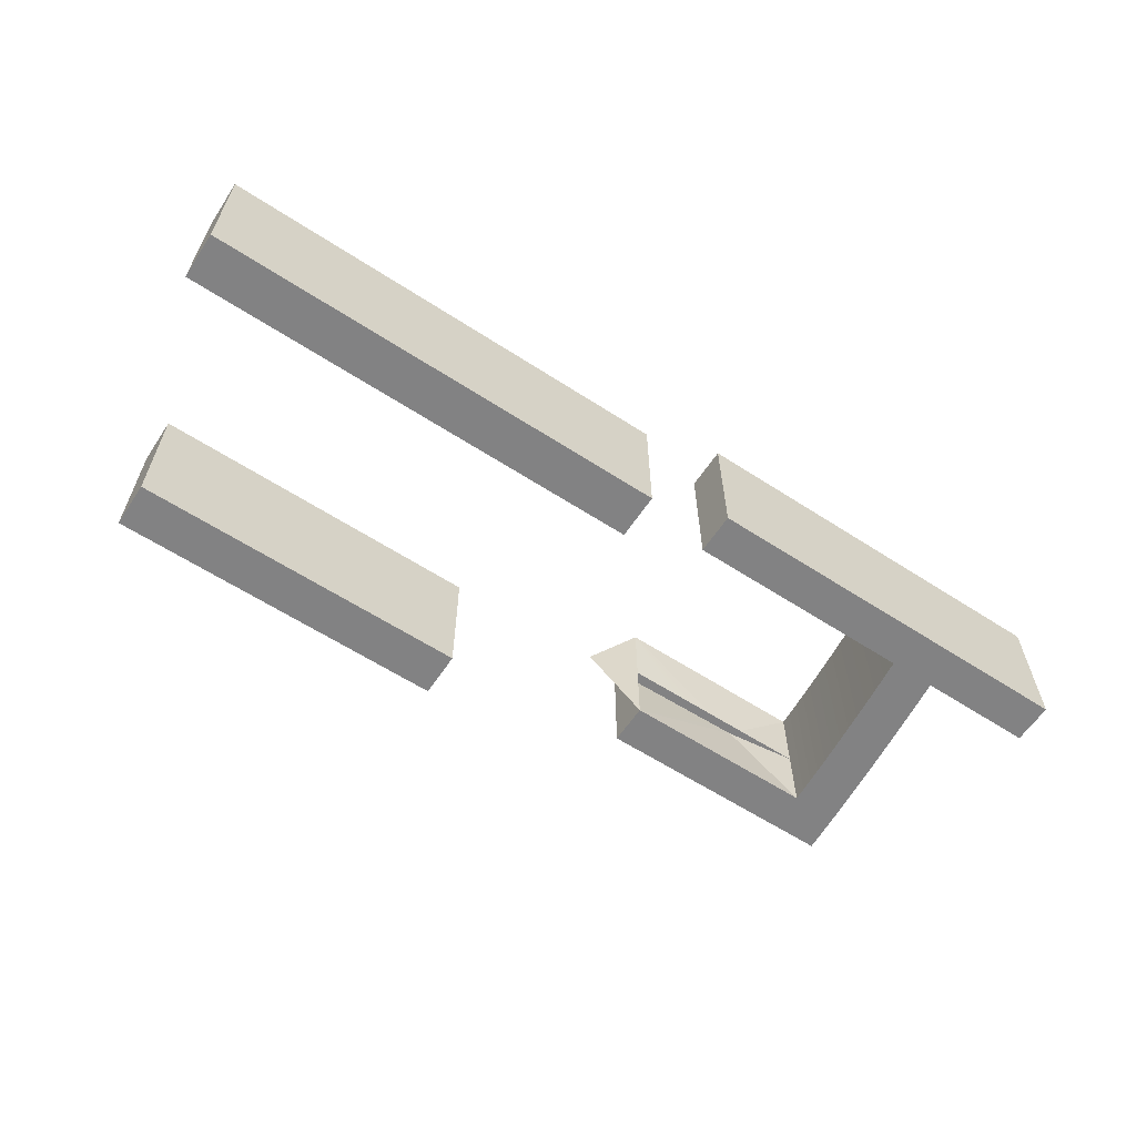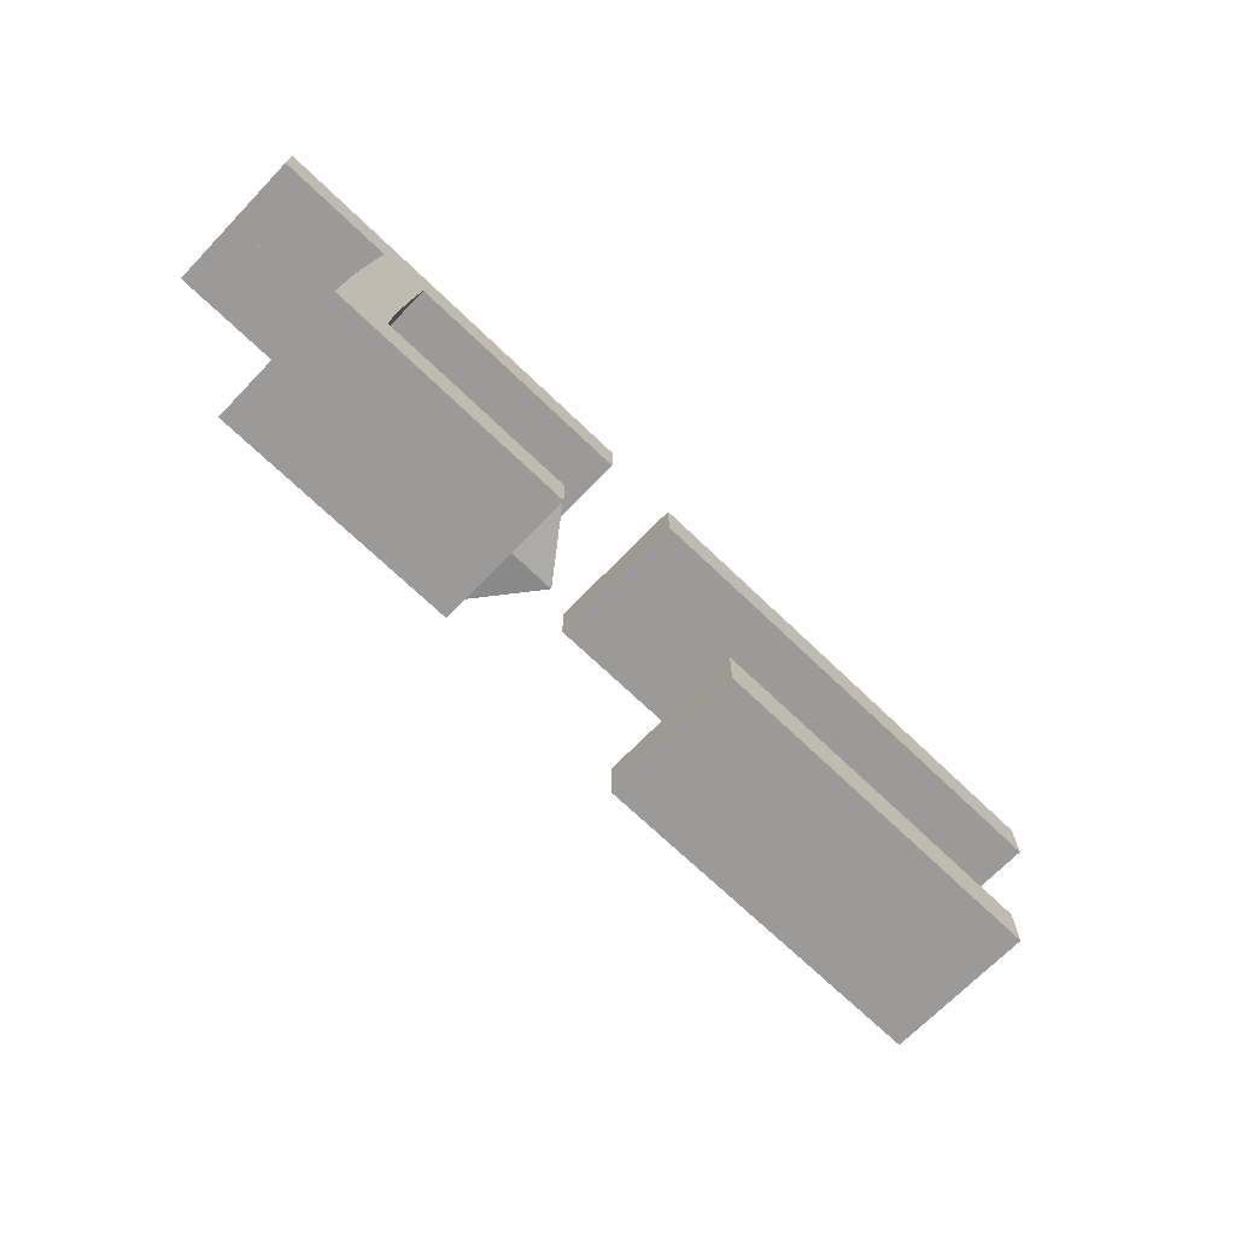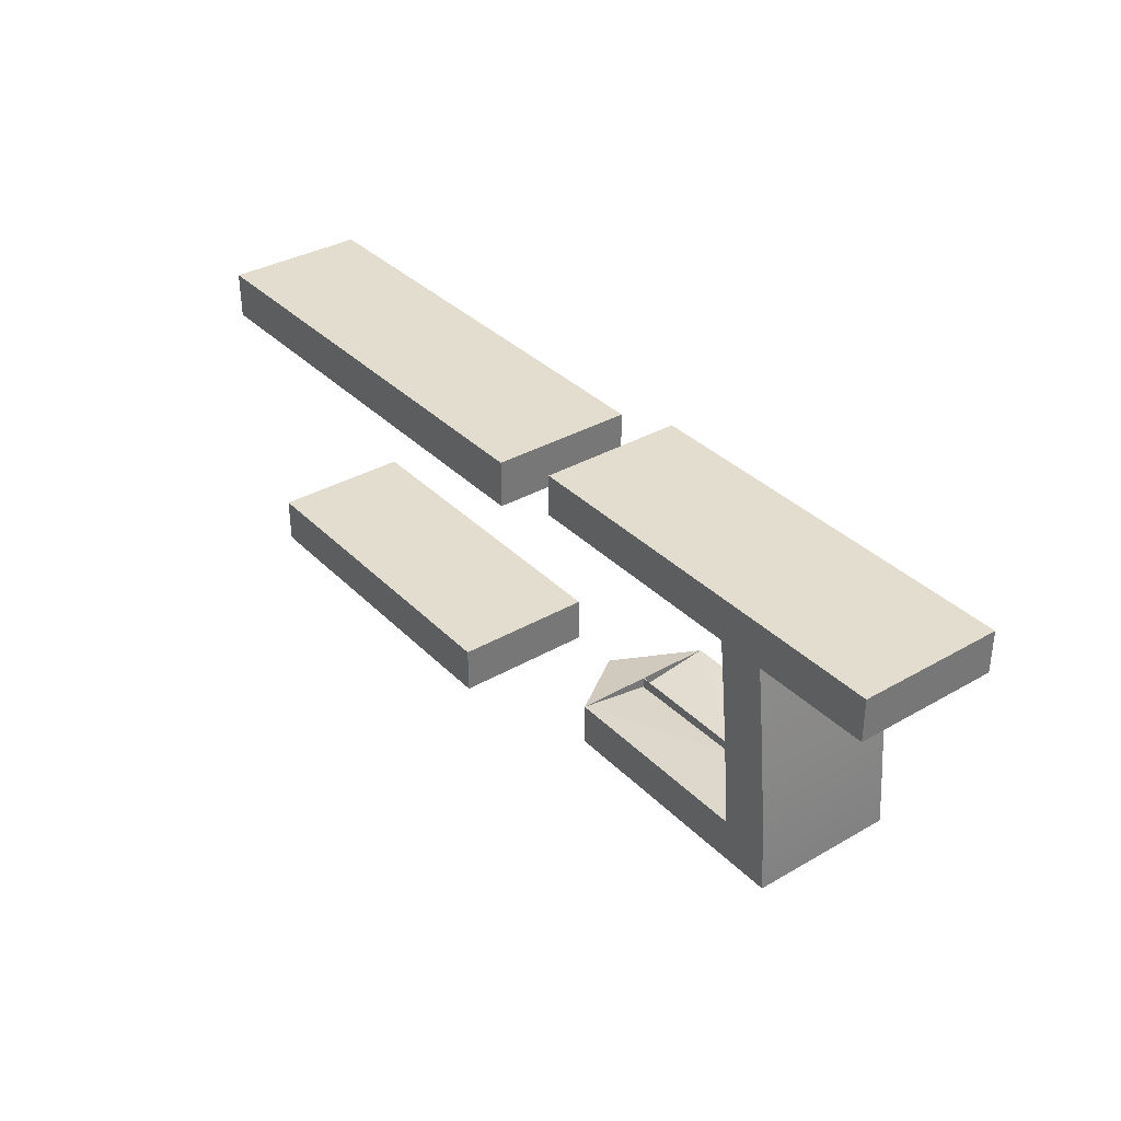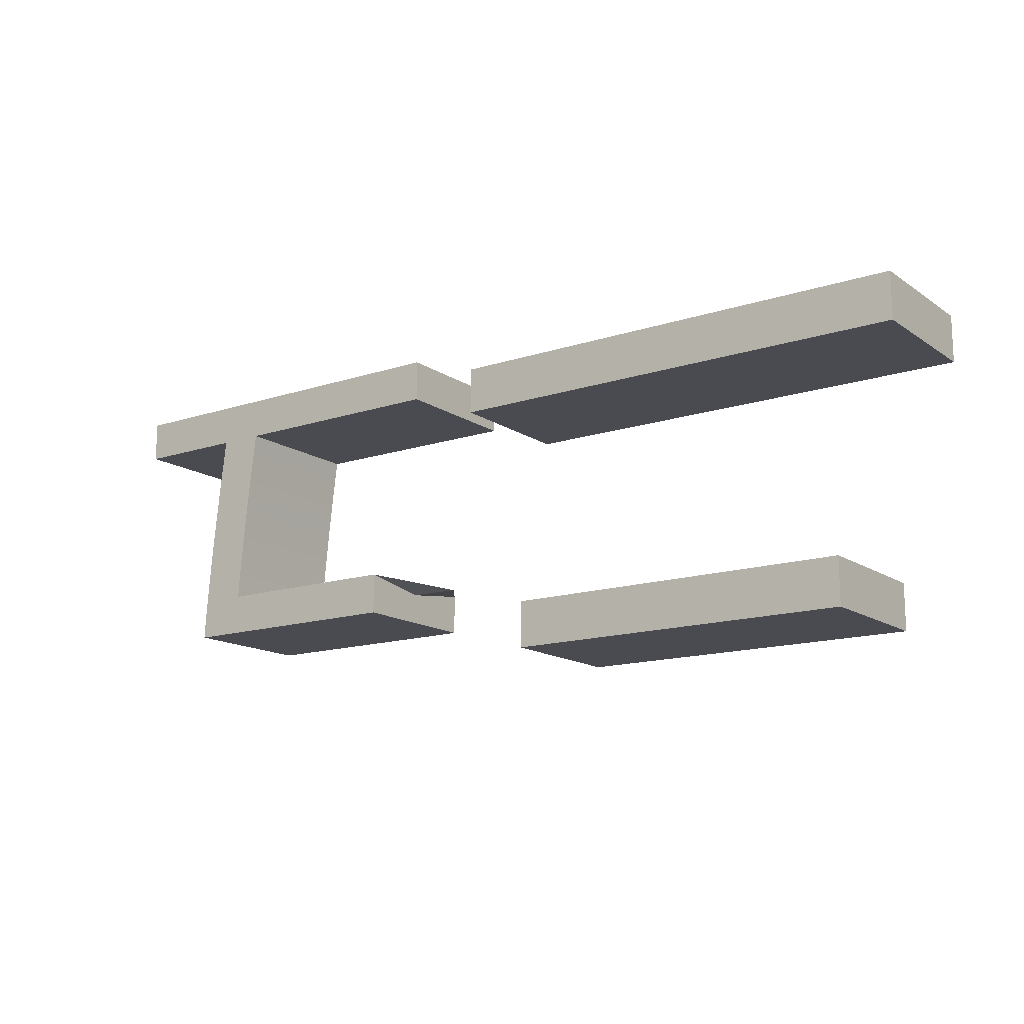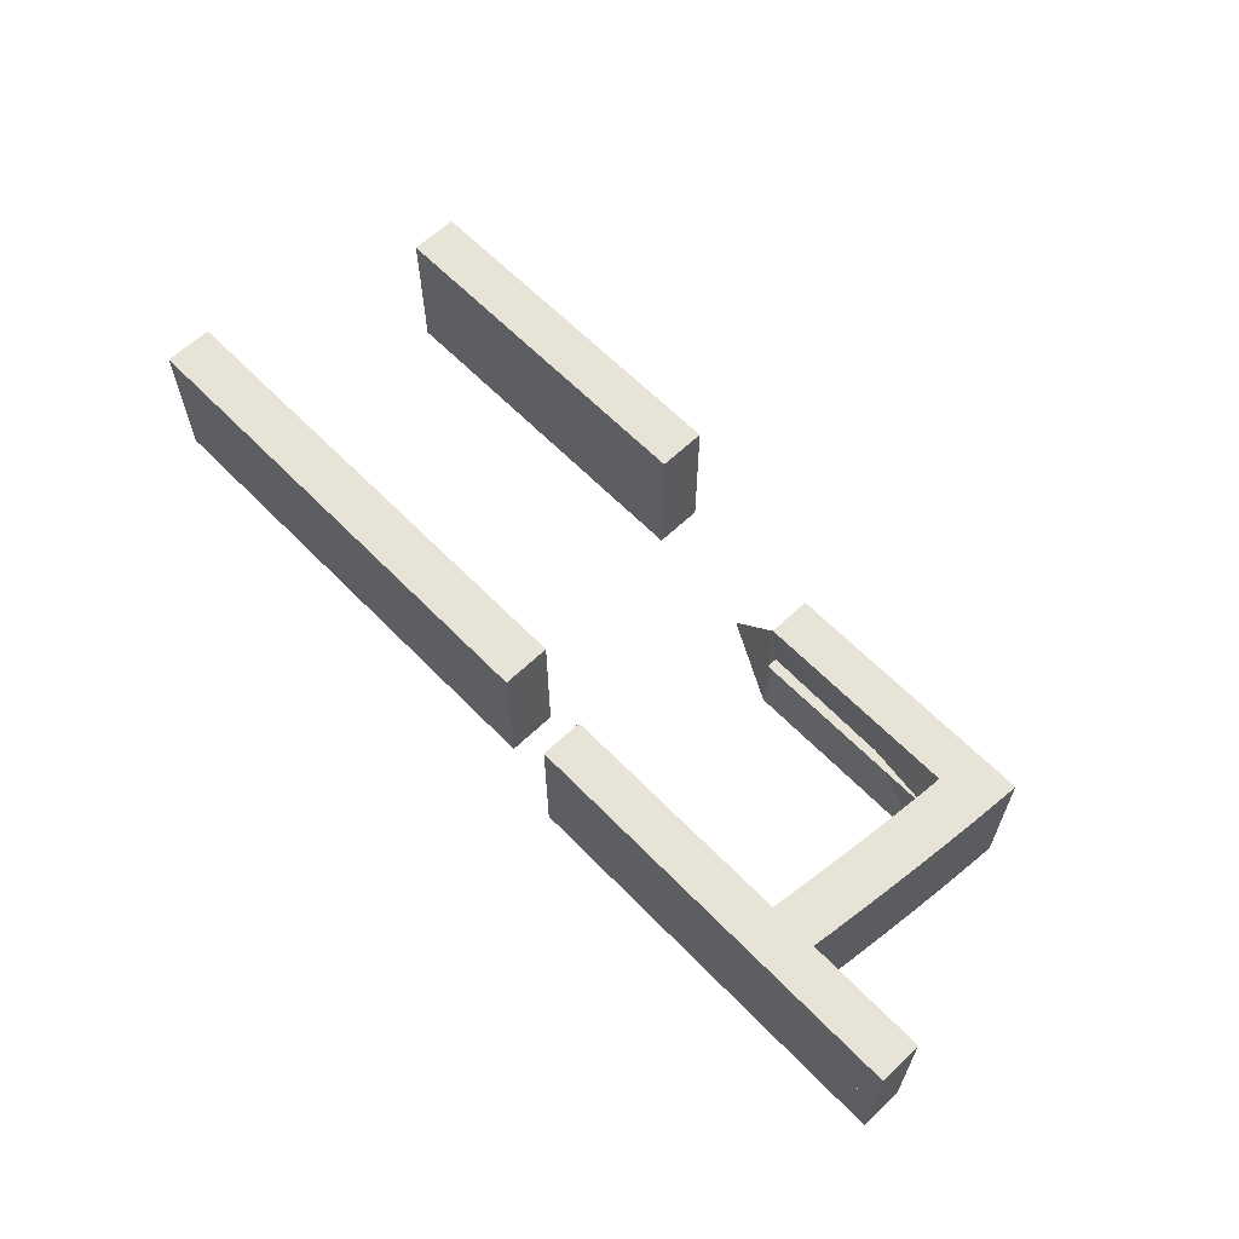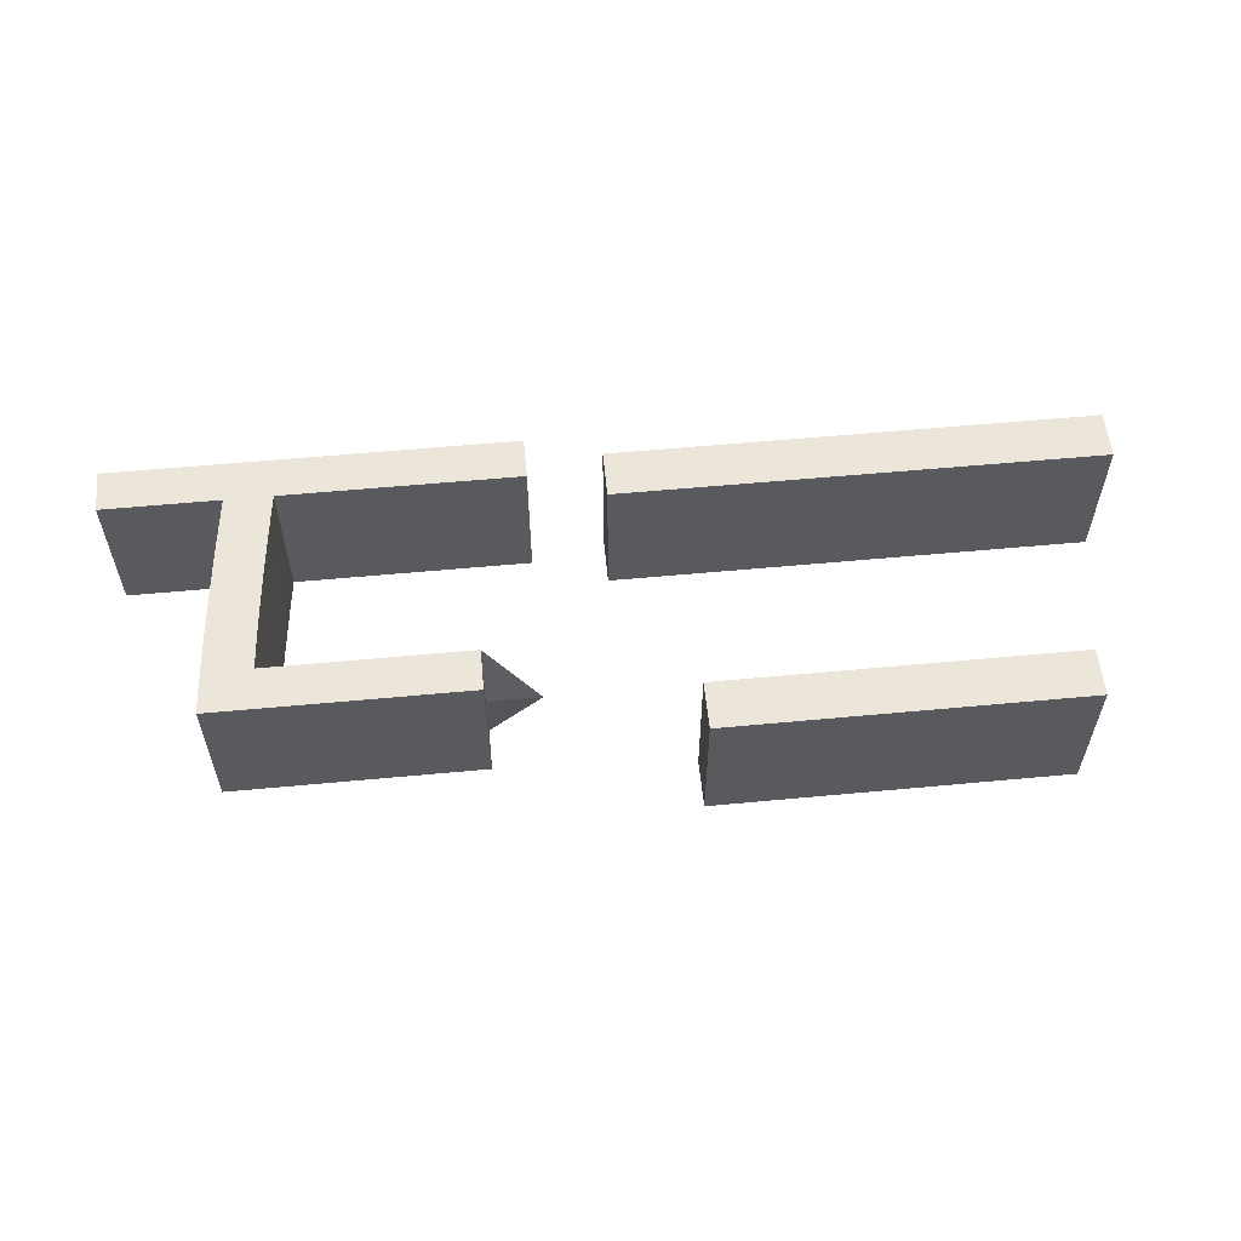
<metadata>
{"format":"obj","ext":"obj","renderer":"f3d","projection":"perspective","resolution":1024,"background":"white","views":[{"elev":-60.8,"azim":-33.5,"up":"+Y"},{"elev":-69.5,"azim":136.0,"up":"+Z"},{"elev":34.9,"azim":52.5,"up":"+Z"},{"elev":-14.6,"azim":-144.6,"up":"+Z"},{"elev":62.4,"azim":46.0,"up":"+Y"},{"elev":57.1,"azim":174.4,"up":"+Y"}]}
</metadata>
<code>
o Curve_Mesh
v 0.9054 0 -0.00026
v 5.817 0 -0.00026
v 5.817 0 0.6611
v 0.9054 0 0.6611
v 8.517 0 0.8181
v 12.03 0 0.8181
v 12.02 0 1.044
v 12 0 1.278
v 11.98 0 1.52
v 11.96 0 1.769
v 11.94 0 2.025
v 11.91 0 2.289
v 11.89 0 2.56
v 11.86 0 2.839
v 11.83 0 3.126
v 11.79 0 3.42
v 11.76 0 3.721
v 11.72 0 4.03
v 11.74 0 4.03
v 11.8 0 4.03
v 11.9 0 4.03
v 12.02 0 4.03
v 12.17 0 4.03
v 12.34 0 4.03
v 12.51 0 4.03
v 12.69 0 4.03
v 12.87 0 4.03
v 13.05 0 4.03
v 13.21 0 4.03
v 13.36 0 4.03
v 13.36 0 4.621
v 7.748 0 4.621
v 7.748 0 4.03
v 11.06 0 4.03
v 11.09 0 3.77
v 11.12 0 3.517
v 11.15 0 3.272
v 11.17 0 3.034
v 11.2 0 2.804
v 11.22 0 2.581
v 11.24 0 2.366
v 11.26 0 2.158
v 11.28 0 1.958
v 11.29 0 1.765
v 11.31 0 1.579
v 11.32 0 1.401
v 11.28 0 1.401
v 11.18 0 1.401
v 11.01 0 1.401
v 10.8 0 1.401
v 10.55 0 1.401
v 10.27 0 1.401
v 9.969 0 1.401
v 9.659 0 1.401
v 9.349 0 1.401
v 9.049 0 1.401
v 8.768 0 1.401
v 8.517 0 1.401
v 0.000282 0 3.629
v 6.722 0 3.629
v 6.722 0 4.298
v 0.000282 0 4.298
v 0.9054 0.01 -0.00026
v 5.817 0.01 -0.00026
v 5.817 0.01 0.6611
v 0.9054 0.01 0.6611
v 8.517 0.01 0.8181
v 12.03 0.01 0.8181
v 12.02 0.01 1.044
v 12 0.01 1.278
v 11.98 0.01 1.52
v 11.96 0.01 1.769
v 11.94 0.01 2.025
v 11.91 0.01 2.289
v 11.89 0.01 2.56
v 11.86 0.01 2.839
v 11.83 0.01 3.126
v 11.79 0.01 3.42
v 11.76 0.01 3.721
v 11.72 0.01 4.03
v 11.74 0.01 4.03
v 11.8 0.01 4.03
v 11.9 0.01 4.03
v 12.02 0.01 4.03
v 12.17 0.01 4.03
v 12.34 0.01 4.03
v 12.51 0.01 4.03
v 12.69 0.01 4.03
v 12.87 0.01 4.03
v 13.05 0.01 4.03
v 13.21 0.01 4.03
v 13.36 0.01 4.03
v 13.36 0.01 4.621
v 7.748 0.01 4.621
v 7.748 0.01 4.03
v 11.06 0.01 4.03
v 11.09 0.01 3.77
v 11.12 0.01 3.517
v 11.15 0.01 3.272
v 11.17 0.01 3.034
v 11.2 0.01 2.804
v 11.22 0.01 2.581
v 11.24 0.01 2.366
v 11.26 0.01 2.158
v 11.28 0.01 1.958
v 11.29 0.01 1.765
v 11.31 0.01 1.579
v 11.32 0.01 1.401
v 11.28 0.01 1.401
v 11.18 0.01 1.401
v 11.01 0.01 1.401
v 10.8 0.01 1.401
v 10.55 0.01 1.401
v 10.27 0.01 1.401
v 9.969 0.01 1.401
v 9.659 0.01 1.401
v 9.349 0.01 1.401
v 9.049 0.01 1.401
v 8.768 0.01 1.401
v 8.517 0.01 1.401
v 0.000282 0.01 3.629
v 6.722 0.01 3.629
v 6.722 0.01 4.298
v 0.000282 0.01 4.298
v 0.9054 -1 -0.00026
v 5.817 -1 -0.00026
v 5.817 -1 0.6611
v 0.9054 -1 0.6611
v 8.517 -1 0.8181
v 12.03 -1 0.8181
v 12.02 -1 1.044
v 12 -1 1.278
v 11.98 -1 1.52
v 11.96 -1 1.769
v 11.94 -1 2.025
v 11.91 -1 2.289
v 11.89 -1 2.56
v 11.86 -1 2.839
v 11.83 -1 3.126
v 11.79 -1 3.42
v 11.76 -1 3.721
v 11.72 -1 4.03
v 11.74 -1 4.03
v 11.8 -1 4.03
v 11.9 -1 4.03
v 12.02 -1 4.03
v 12.17 -1 4.03
v 12.34 -1 4.03
v 12.51 -1 4.03
v 12.69 -1 4.03
v 12.87 -1 4.03
v 13.05 -1 4.03
v 13.21 -1 4.03
v 13.36 -1 4.03
v 13.36 -1 4.621
v 7.748 -1 4.621
v 7.748 -1 4.03
v 11.06 -1 4.03
v 11.09 -1 3.77
v 11.12 -1 3.517
v 11.15 -1 3.272
v 11.17 -1 3.034
v 11.2 -1 2.804
v 11.22 -1 2.581
v 11.24 -1 2.366
v 11.26 -1 2.158
v 11.28 -1 1.958
v 11.29 -1 1.765
v 11.31 -1 1.579
v 11.32 -1 1.401
v 10.29 0 1.278
v 10.18 0 1.277
v 10.02 0 1.275
v 9.809 0 1.273
v 9.558 0 1.27
v 9.278 0 1.266
v 8.978 0 1.262
v 8.669 0 1.258
v 8.36 0 1.253
v 8.061 0 1.248
v 7.781 0 1.243
v 8.517 -1 1.401
v 0.000282 -1 3.629
v 6.722 -1 3.629
v 6.722 -1 4.298
v 0.000282 -1 4.298
v 0.9054 1.01 -0.00026
v 5.817 1.01 -0.00026
v 5.817 1.01 0.6611
v 0.9054 1.01 0.6611
v 8.517 1.01 0.8181
v 12.03 1.01 0.8181
v 12.02 1.01 1.044
v 12 1.01 1.278
v 11.98 1.01 1.52
v 11.96 1.01 1.769
v 11.94 1.01 2.025
v 11.91 1.01 2.289
v 11.89 1.01 2.56
v 11.86 1.01 2.839
v 11.83 1.01 3.126
v 11.79 1.01 3.42
v 11.76 1.01 3.721
v 11.72 1.01 4.03
v 11.74 1.01 4.03
v 11.8 1.01 4.03
v 11.9 1.01 4.03
v 12.02 1.01 4.03
v 12.17 1.01 4.03
v 12.34 1.01 4.03
v 12.51 1.01 4.03
v 12.69 1.01 4.03
v 12.87 1.01 4.03
v 13.05 1.01 4.03
v 13.21 1.01 4.03
v 13.36 1.01 4.03
v 13.36 1.01 4.621
v 7.748 1.01 4.621
v 7.748 1.01 4.03
v 11.06 1.01 4.03
v 11.09 1.01 3.77
v 11.12 1.01 3.517
v 11.15 1.01 3.272
v 11.17 1.01 3.034
v 11.2 1.01 2.804
v 11.22 1.01 2.581
v 11.24 1.01 2.366
v 11.26 1.01 2.158
v 11.28 1.01 1.958
v 11.29 1.01 1.765
v 11.31 1.01 1.579
v 11.32 1.01 1.401
v 10.29 0.01 1.278
v 10.18 0.01 1.277
v 10.02 0.01 1.275
v 9.809 0.01 1.273
v 9.558 0.01 1.27
v 9.278 0.01 1.266
v 8.978 0.01 1.262
v 8.669 0.01 1.258
v 8.36 0.01 1.253
v 8.061 0.01 1.248
v 7.781 0.01 1.243
v 8.517 1.01 1.401
v 0.000282 1.01 3.629
v 6.722 1.01 3.629
v 6.722 1.01 4.298
v 0.000282 1.01 4.298
f 7 6 5
f 7 5 58
f 8 7 58
f 9 8 46
f 46 8 58
f 9 46 45
f 47 46 58
f 48 47 58
f 49 48 58
f 50 49 58
f 51 50 58
f 52 51 58
f 53 52 58
f 54 53 58
f 55 54 58
f 56 55 58
f 57 56 58
f 10 9 45
f 10 45 44
f 10 44 43
f 11 10 43
f 11 43 42
f 12 11 42
f 12 42 41
f 13 12 41
f 13 41 40
f 14 13 40
f 14 40 39
f 14 39 38
f 15 14 38
f 15 38 37
f 16 15 37
f 16 37 36
f 17 16 36
f 17 36 35
f 18 17 35
f 18 35 34
f 31 30 29
f 31 29 28
f 31 28 27
f 31 27 26
f 31 26 25
f 31 25 24
f 31 24 23
f 31 23 22
f 31 22 21
f 31 21 20
f 31 20 19
f 31 19 18
f 31 18 34
f 31 34 33
f 31 33 32
f 61 60 59
f 61 59 62
f 3 2 1
f 3 1 4
f 69 67 68
f 69 120 67
f 70 120 69
f 71 108 70
f 108 120 70
f 71 107 108
f 109 120 108
f 110 120 109
f 111 120 110
f 112 120 111
f 113 120 112
f 114 120 113
f 115 120 114
f 116 120 115
f 117 120 116
f 118 120 117
f 119 120 118
f 72 107 71
f 72 106 107
f 72 105 106
f 73 105 72
f 73 104 105
f 74 104 73
f 74 103 104
f 75 103 74
f 75 102 103
f 76 102 75
f 76 101 102
f 76 100 101
f 77 100 76
f 77 99 100
f 78 99 77
f 78 98 99
f 79 98 78
f 79 97 98
f 80 97 79
f 80 96 97
f 93 91 92
f 93 90 91
f 93 89 90
f 93 88 89
f 93 87 88
f 93 86 87
f 93 85 86
f 93 84 85
f 93 83 84
f 93 82 83
f 93 81 82
f 93 80 81
f 93 96 80
f 93 95 96
f 93 94 95
f 123 121 122
f 123 124 121
f 65 63 64
f 65 66 63
f 45 46 108 107
f 52 53 115 114
f 13 14 76 75
f 38 39 101 100
f 57 58 120 119
f 51 52 114 113
f 59 60 122 121
f 8 9 71 70
f 25 26 88 87
f 30 31 93 92
f 22 23 85 84
f 46 47 109 108
f 4 1 63 66
f 55 56 118 117
f 60 61 123 122
f 49 50 112 111
f 36 37 99 98
f 47 48 110 109
f 19 20 82 81
f 35 36 98 97
f 17 18 80 79
f 12 13 75 74
f 32 33 95 94
f 24 25 87 86
f 6 7 69 68
f 62 59 121 124
f 5 6 68 67
f 18 19 81 80
f 10 11 73 72
f 43 44 106 105
f 21 22 84 83
f 39 40 102 101
f 34 35 97 96
f 23 24 86 85
f 48 49 111 110
f 1 2 64 63
f 7 8 70 69
f 42 43 105 104
f 44 45 107 106
f 53 54 116 115
f 33 34 96 95
f 61 62 124 123
f 31 32 94 93
f 2 3 65 64
f 50 51 113 112
f 26 27 89 88
f 58 5 67 120
f 9 10 72 71
f 15 16 78 77
f 40 41 103 102
f 41 42 104 103
f 28 29 91 90
f 56 57 119 118
f 54 55 117 116
f 3 4 66 65
f 14 15 77 76
f 29 30 92 91
f 16 17 79 78
f 20 21 83 82
f 27 28 90 89
f 11 12 74 73
f 37 38 100 99
f 129 130 131
f 182 129 131
f 182 131 132
f 170 132 133
f 182 132 170
f 169 170 133
f 182 170 171
f 182 171 172
f 182 172 173
f 182 173 174
f 182 174 175
f 182 175 176
f 182 176 177
f 182 177 178
f 182 178 179
f 182 179 180
f 182 180 181
f 169 133 134
f 168 169 134
f 167 168 134
f 167 134 135
f 166 167 135
f 166 135 136
f 165 166 136
f 165 136 137
f 164 165 137
f 164 137 138
f 163 164 138
f 162 163 138
f 162 138 139
f 161 162 139
f 161 139 140
f 160 161 140
f 160 140 141
f 159 160 141
f 159 141 142
f 158 159 142
f 153 154 155
f 152 153 155
f 151 152 155
f 150 151 155
f 149 150 155
f 148 149 155
f 147 148 155
f 146 147 155
f 145 146 155
f 144 145 155
f 143 144 155
f 142 143 155
f 158 142 155
f 157 158 155
f 156 157 155
f 183 184 185
f 186 183 185
f 125 126 127
f 128 125 127
f 192 191 193
f 191 244 193
f 193 244 194
f 194 232 195
f 194 244 232
f 232 231 195
f 232 244 233
f 233 244 234
f 234 244 235
f 235 244 236
f 236 244 237
f 237 244 238
f 238 244 239
f 239 244 240
f 240 244 241
f 241 244 242
f 242 244 243
f 195 231 196
f 231 230 196
f 230 229 196
f 196 229 197
f 229 228 197
f 197 228 198
f 228 227 198
f 198 227 199
f 227 226 199
f 199 226 200
f 226 225 200
f 225 224 200
f 200 224 201
f 224 223 201
f 201 223 202
f 223 222 202
f 202 222 203
f 222 221 203
f 203 221 204
f 221 220 204
f 216 215 217
f 215 214 217
f 214 213 217
f 213 212 217
f 212 211 217
f 211 210 217
f 210 209 217
f 209 208 217
f 208 207 217
f 207 206 217
f 206 205 217
f 205 204 217
f 204 220 217
f 220 219 217
f 219 218 217
f 246 245 247
f 245 248 247
f 188 187 189
f 187 190 189
f 231 232 170 169
f 238 239 177 176
f 199 200 138 137
f 224 225 163 162
f 243 244 182 181
f 237 238 176 175
f 245 246 184 183
f 194 195 133 132
f 211 212 150 149
f 216 217 155 154
f 208 209 147 146
f 232 233 171 170
f 190 187 125 128
f 241 242 180 179
f 246 247 185 184
f 235 236 174 173
f 222 223 161 160
f 233 234 172 171
f 205 206 144 143
f 221 222 160 159
f 203 204 142 141
f 198 199 137 136
f 218 219 157 156
f 210 211 149 148
f 192 193 131 130
f 248 245 183 186
f 191 192 130 129
f 204 205 143 142
f 196 197 135 134
f 229 230 168 167
f 207 208 146 145
f 225 226 164 163
f 220 221 159 158
f 209 210 148 147
f 234 235 173 172
f 187 188 126 125
f 193 194 132 131
f 228 229 167 166
f 230 231 169 168
f 239 240 178 177
f 219 220 158 157
f 247 248 186 185
f 217 218 156 155
f 188 189 127 126
f 236 237 175 174
f 212 213 151 150
f 244 191 129 182
f 195 196 134 133
f 201 202 140 139
f 226 227 165 164
f 227 228 166 165
f 214 215 153 152
f 242 243 181 180
f 240 241 179 178
f 189 190 128 127
f 200 201 139 138
f 215 216 154 153
f 202 203 141 140
f 206 207 145 144
f 213 214 152 151
f 197 198 136 135
f 223 224 162 161

</code>
